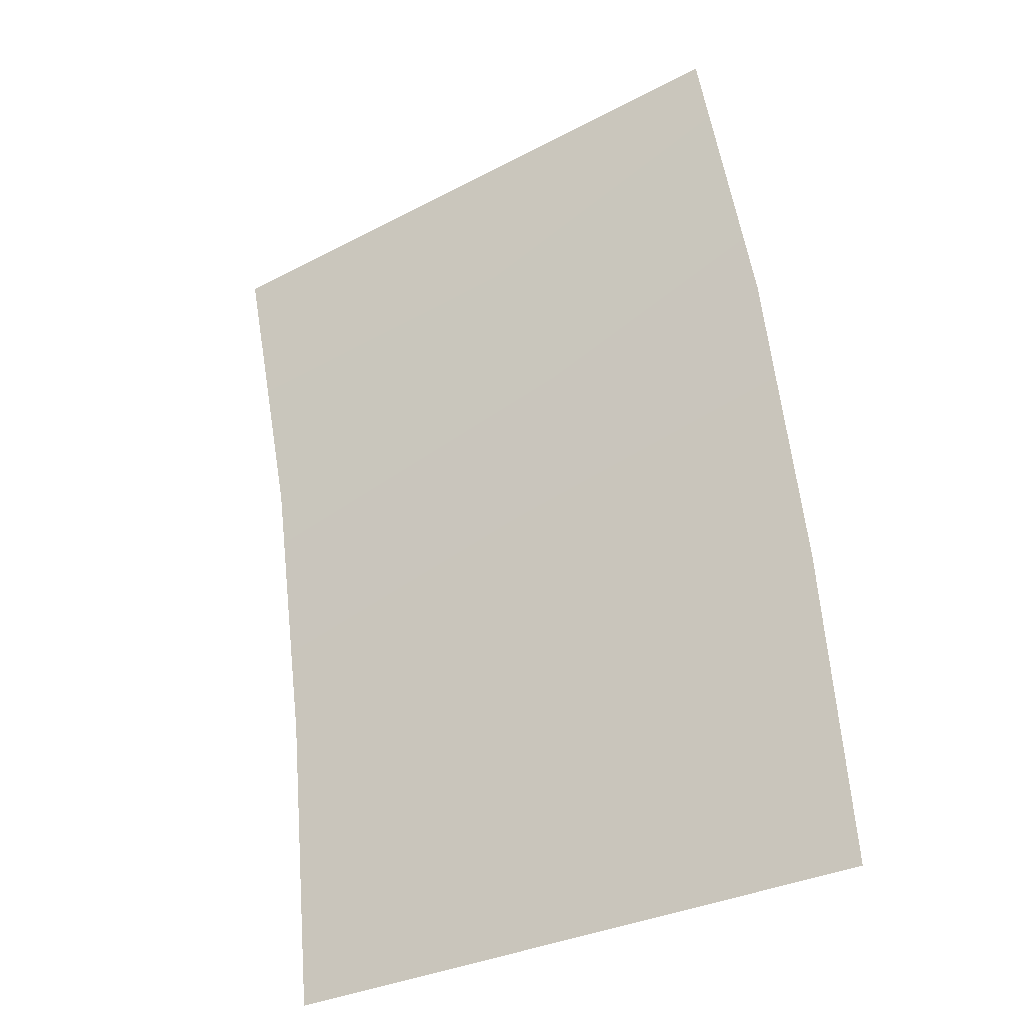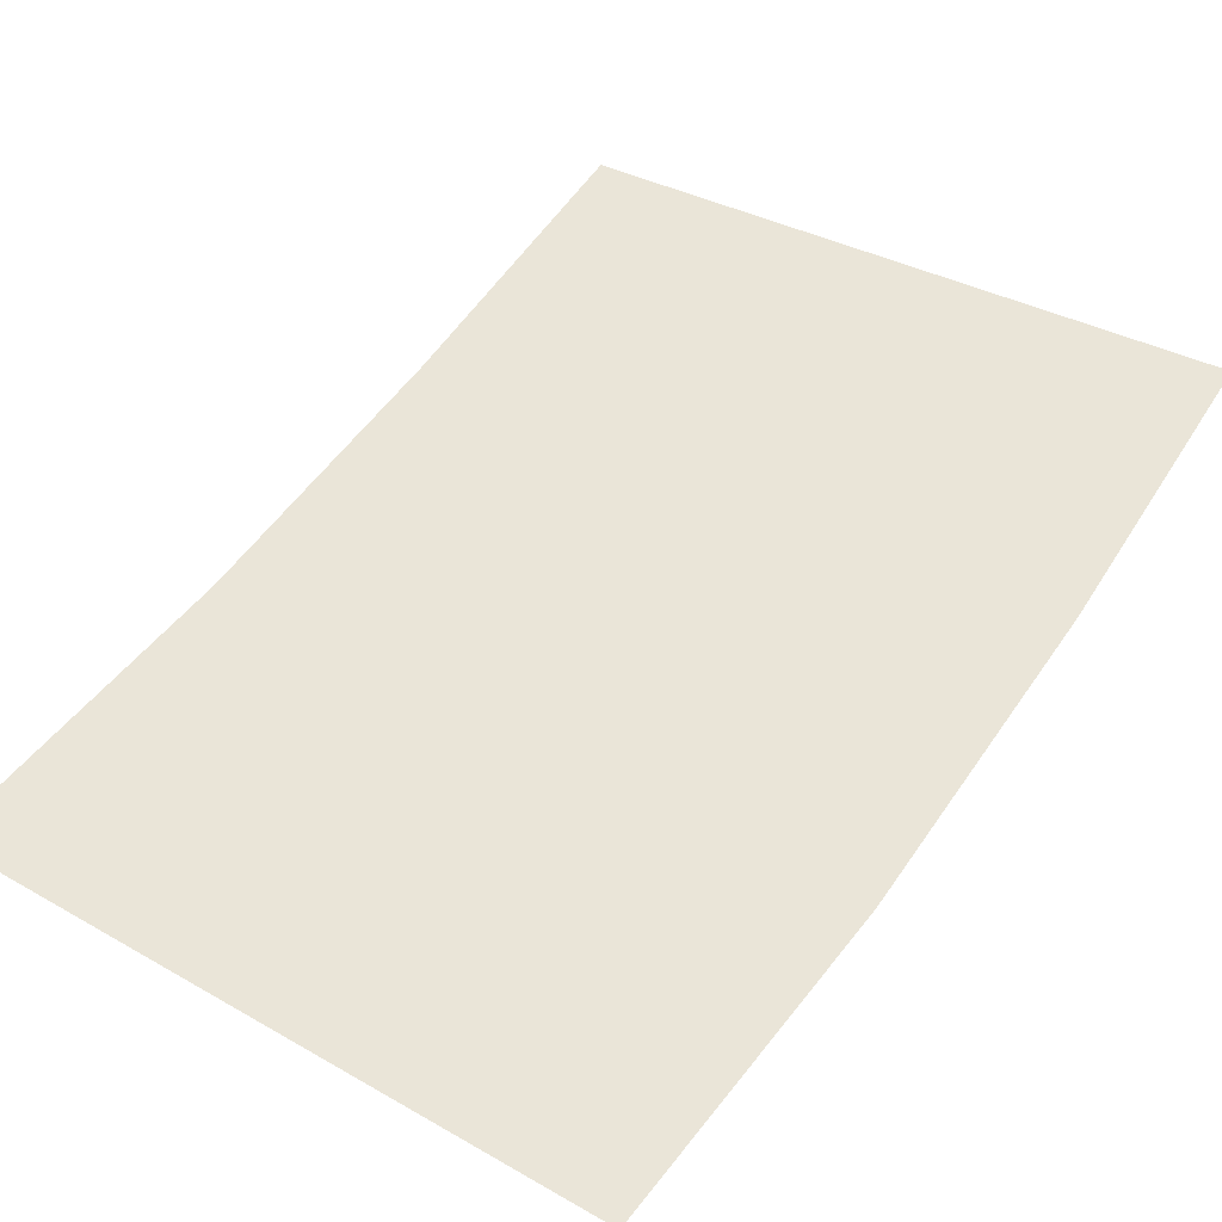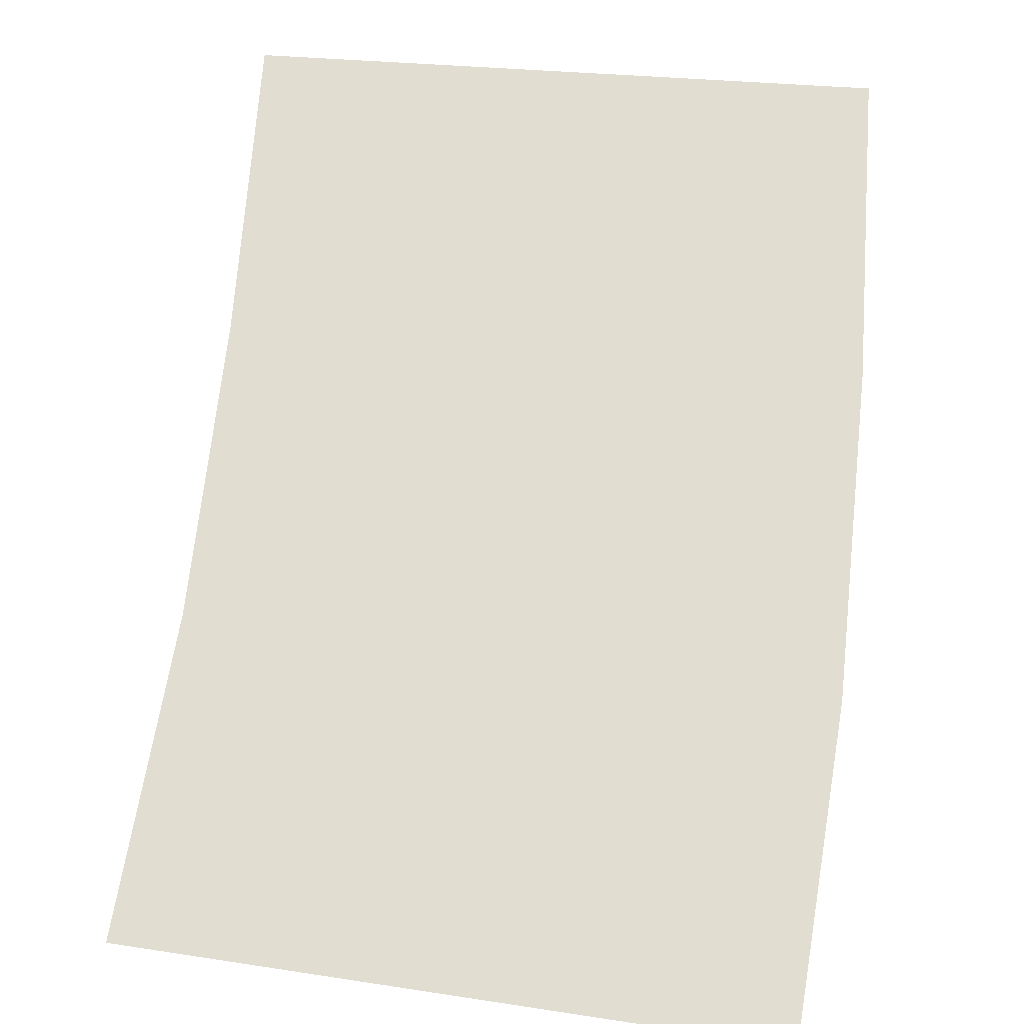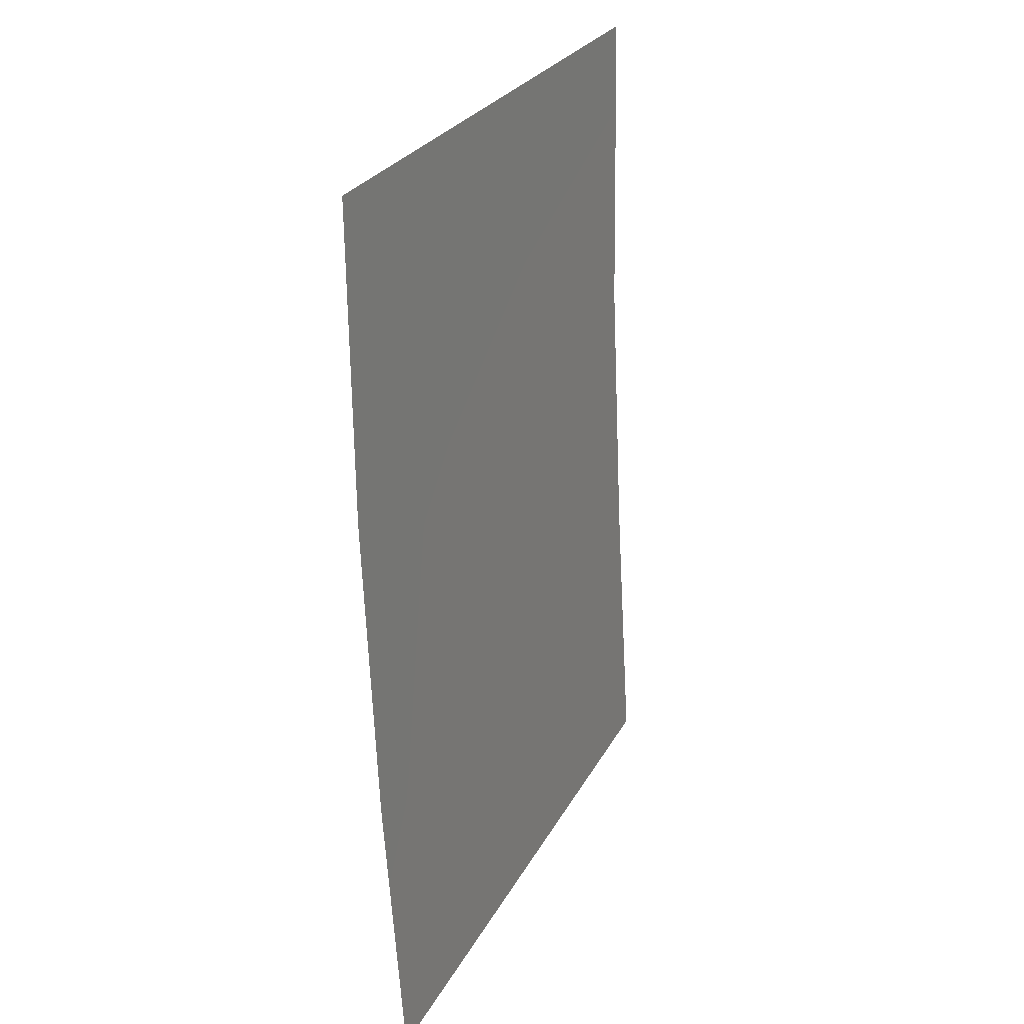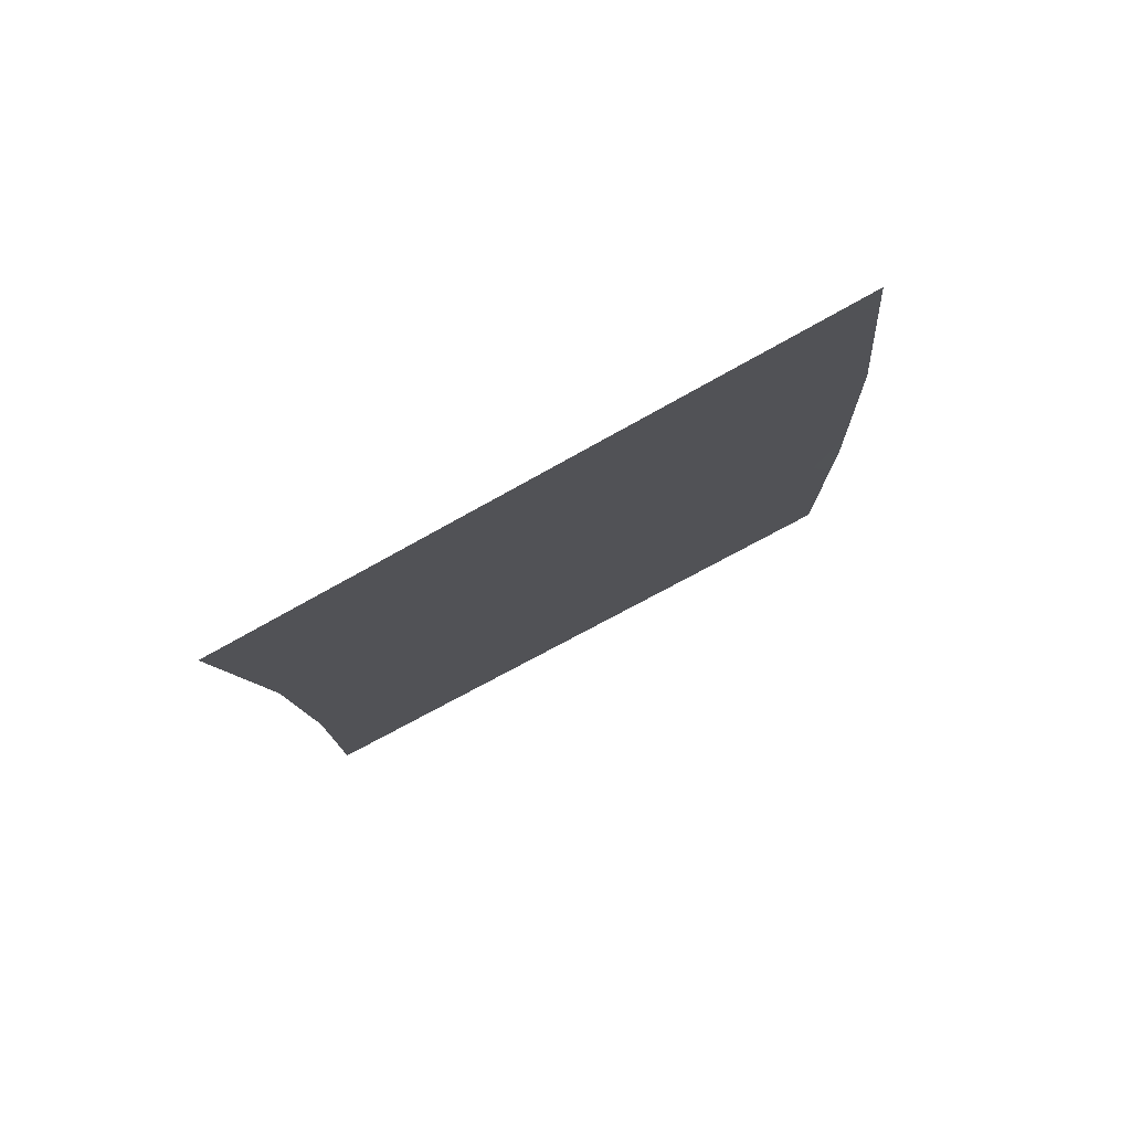
<metadata>
{"format":"obj","ext":"obj","renderer":"f3d","projection":"perspective","resolution":1024,"background":"white","views":[{"elev":-32.4,"azim":30.2,"up":"+Z"},{"elev":43.2,"azim":27.6,"up":"+Y"},{"elev":63.9,"azim":1.8,"up":"+Y"},{"elev":35.3,"azim":115.3,"up":"+Z"},{"elev":74.3,"azim":-27.8,"up":"+Z"}]}
</metadata>
<code>
g RoadCut68
v -110.5 50.46 652.7
v -110.5 50.46 652.7
v -100.6 50.46 653.9
v -100.6 50.46 653.9
v -109.8 50.87 647.7
v -109.8 50.87 647.7
v -99.87 50.87 648.8
v -99.87 50.87 648.8
v -109.4 51.27 642.9
v -109.4 51.27 642.9
v -99.45 51.27 643.4
v -99.45 51.27 643.4
v -109.2 51.68 637.9
v -109.2 51.68 637.9
v -99.24 51.68 638.3
v -99.24 51.68 638.3
f 5 1 3
f 7 5 3
f 9 5 7
f 11 9 7
f 13 9 11
f 15 13 11

</code>
